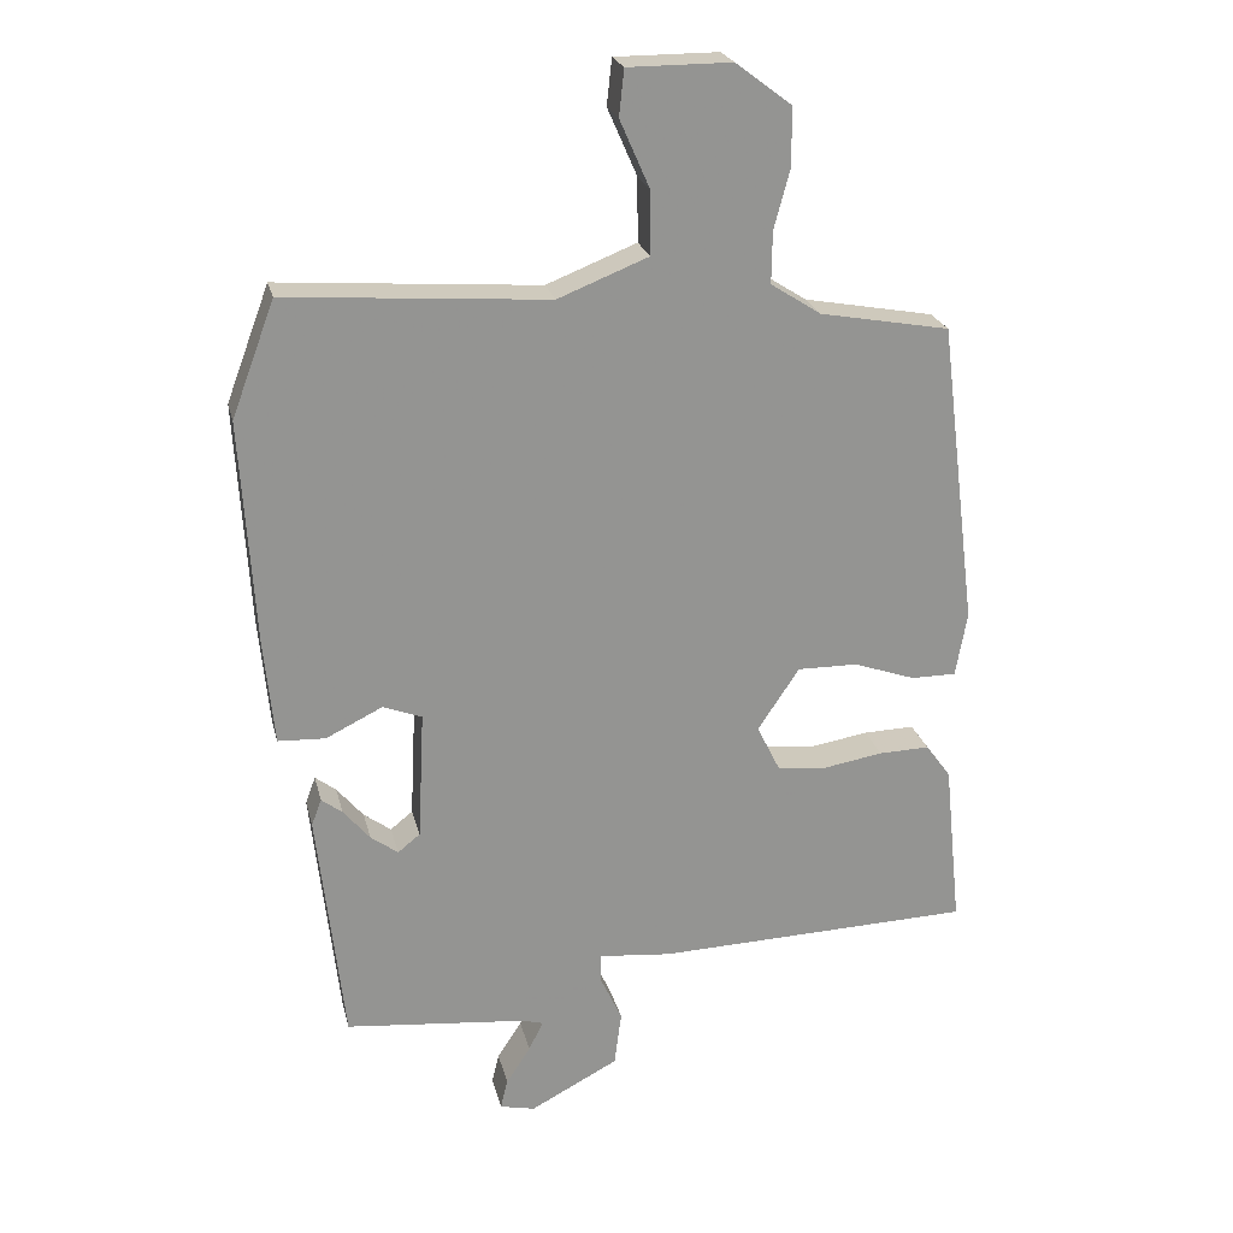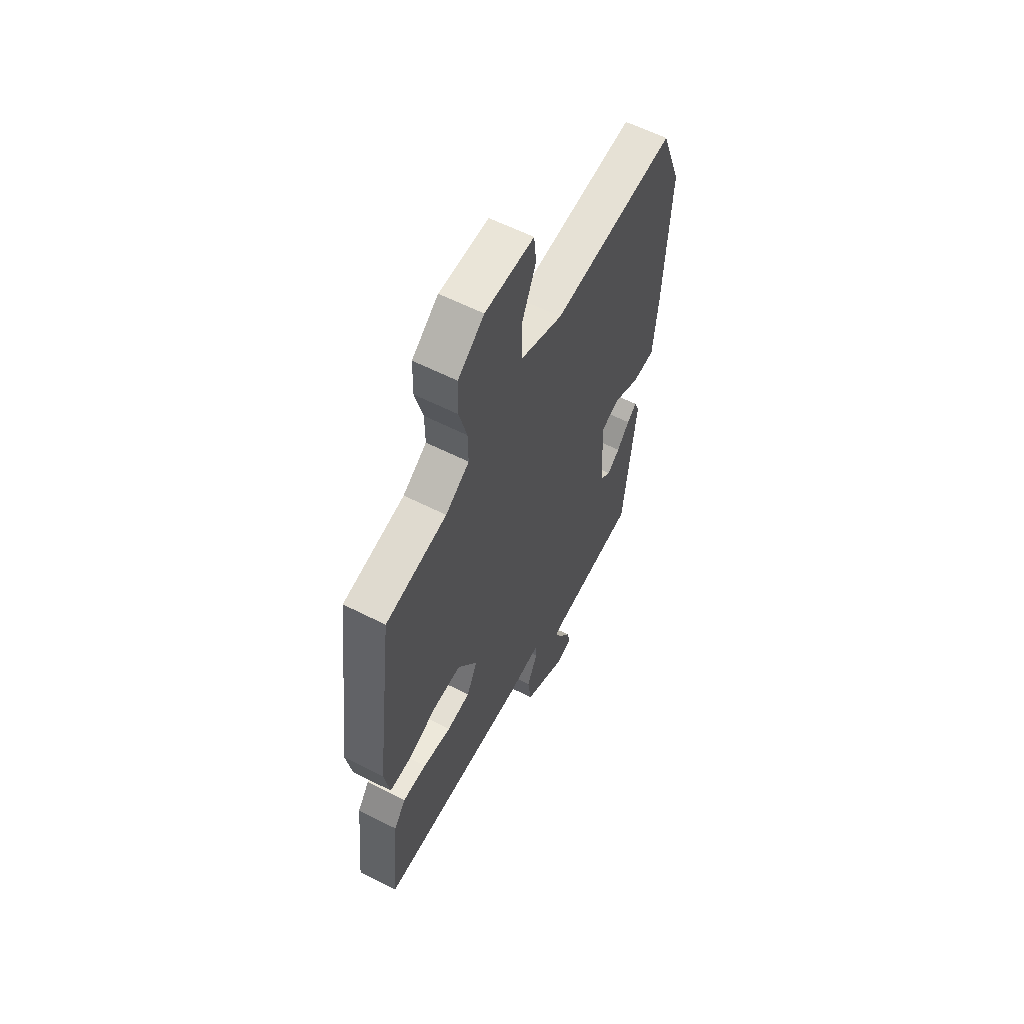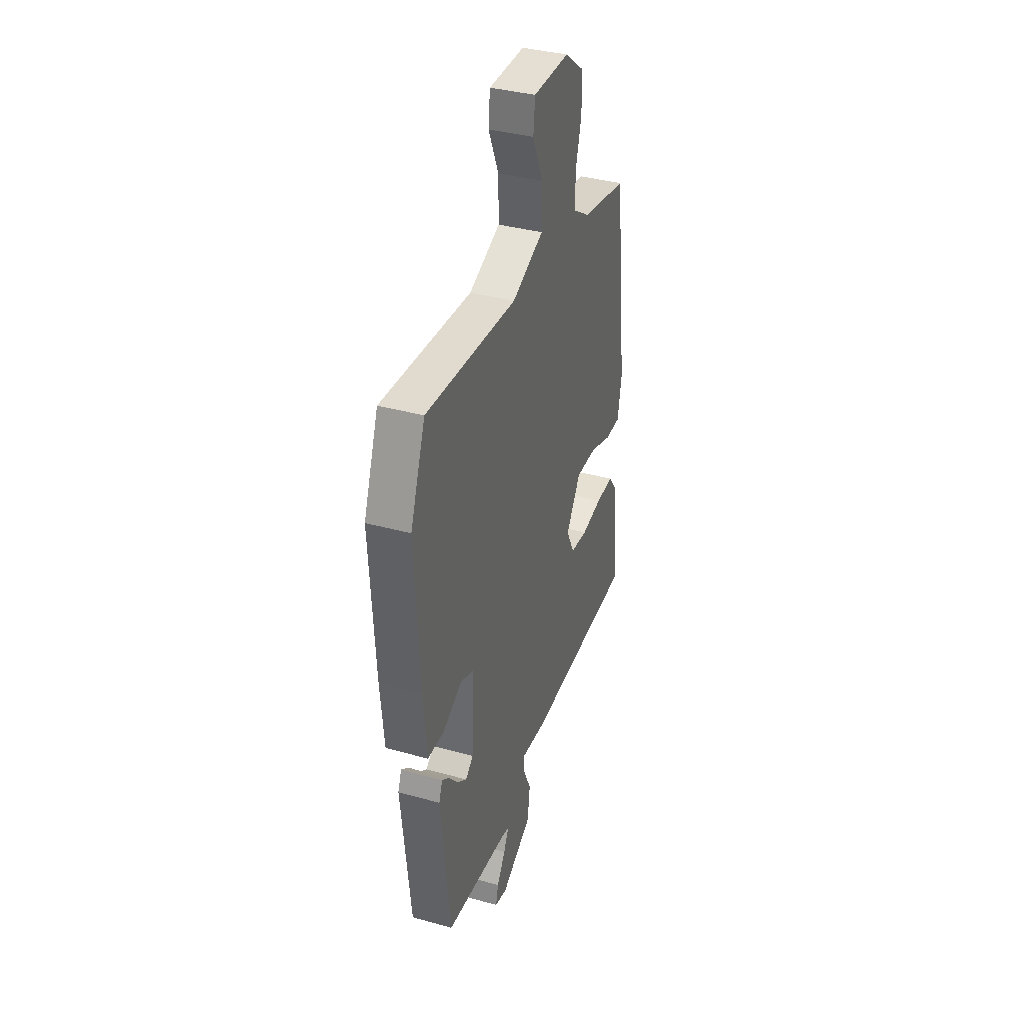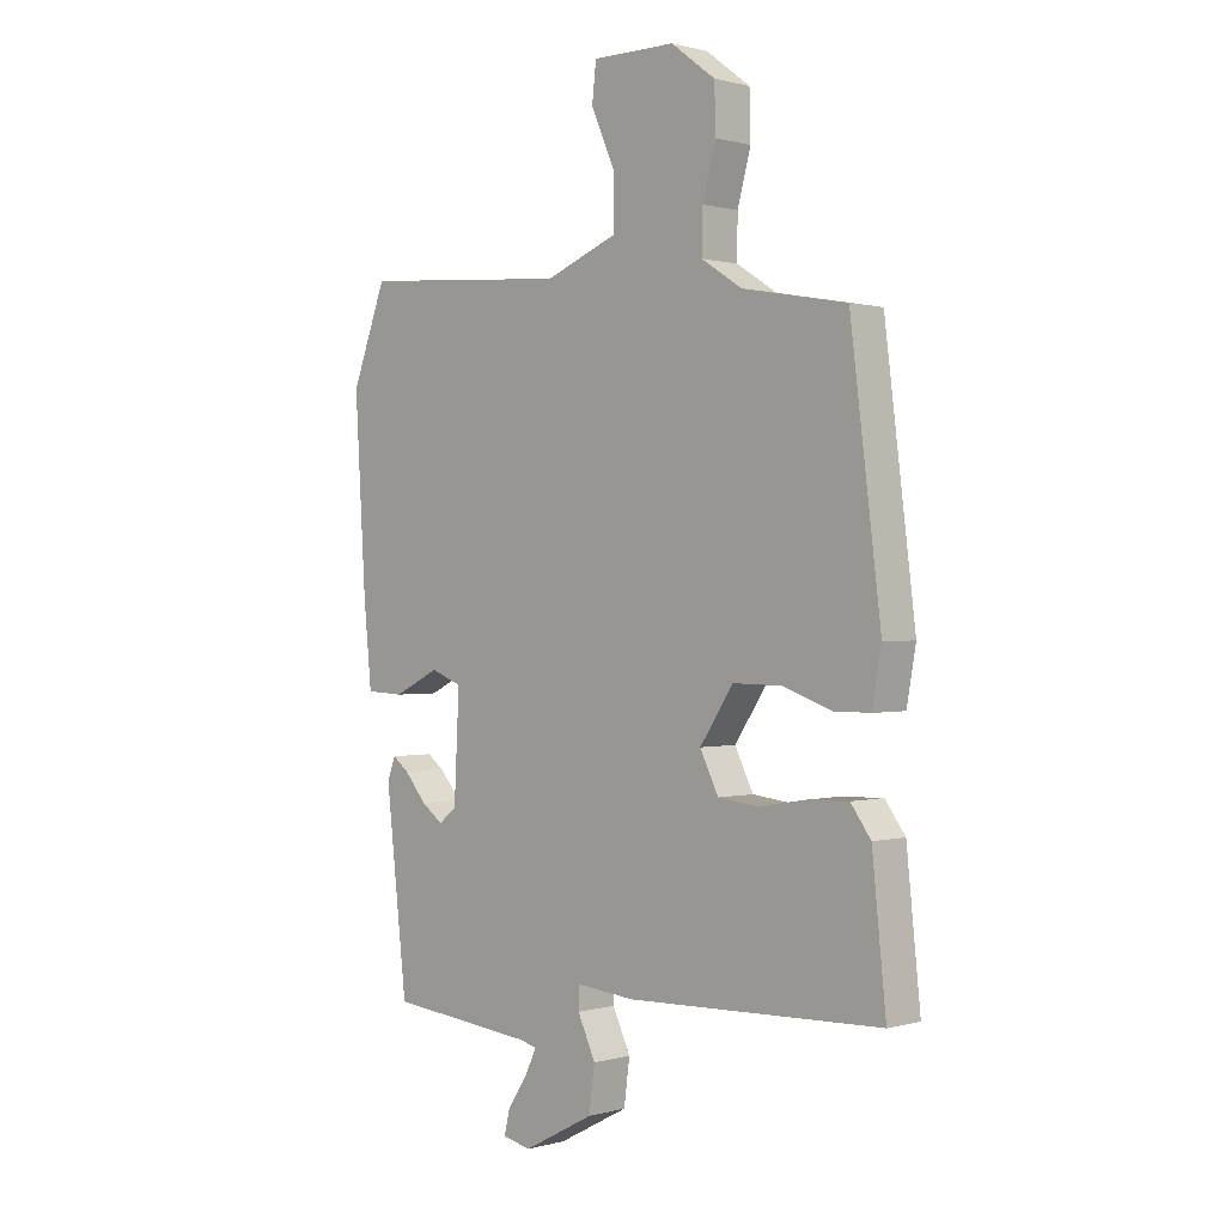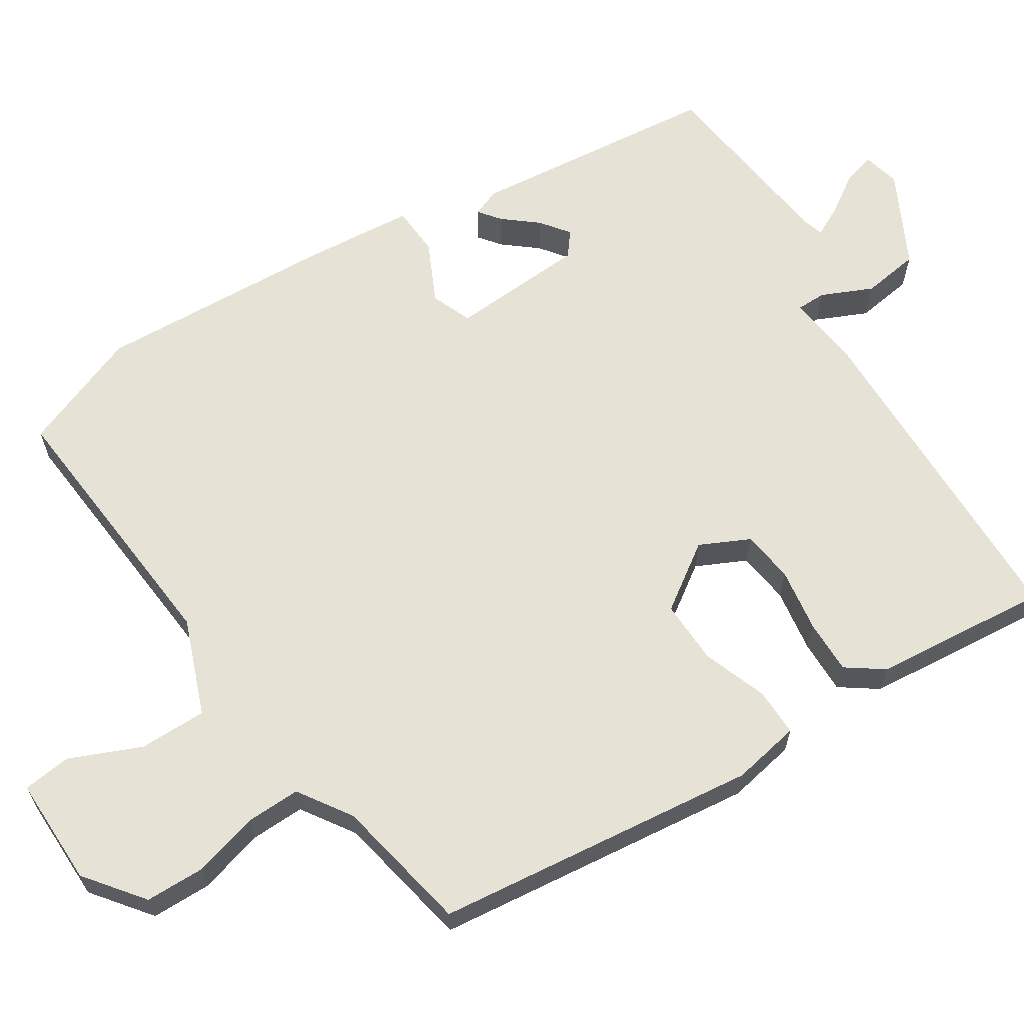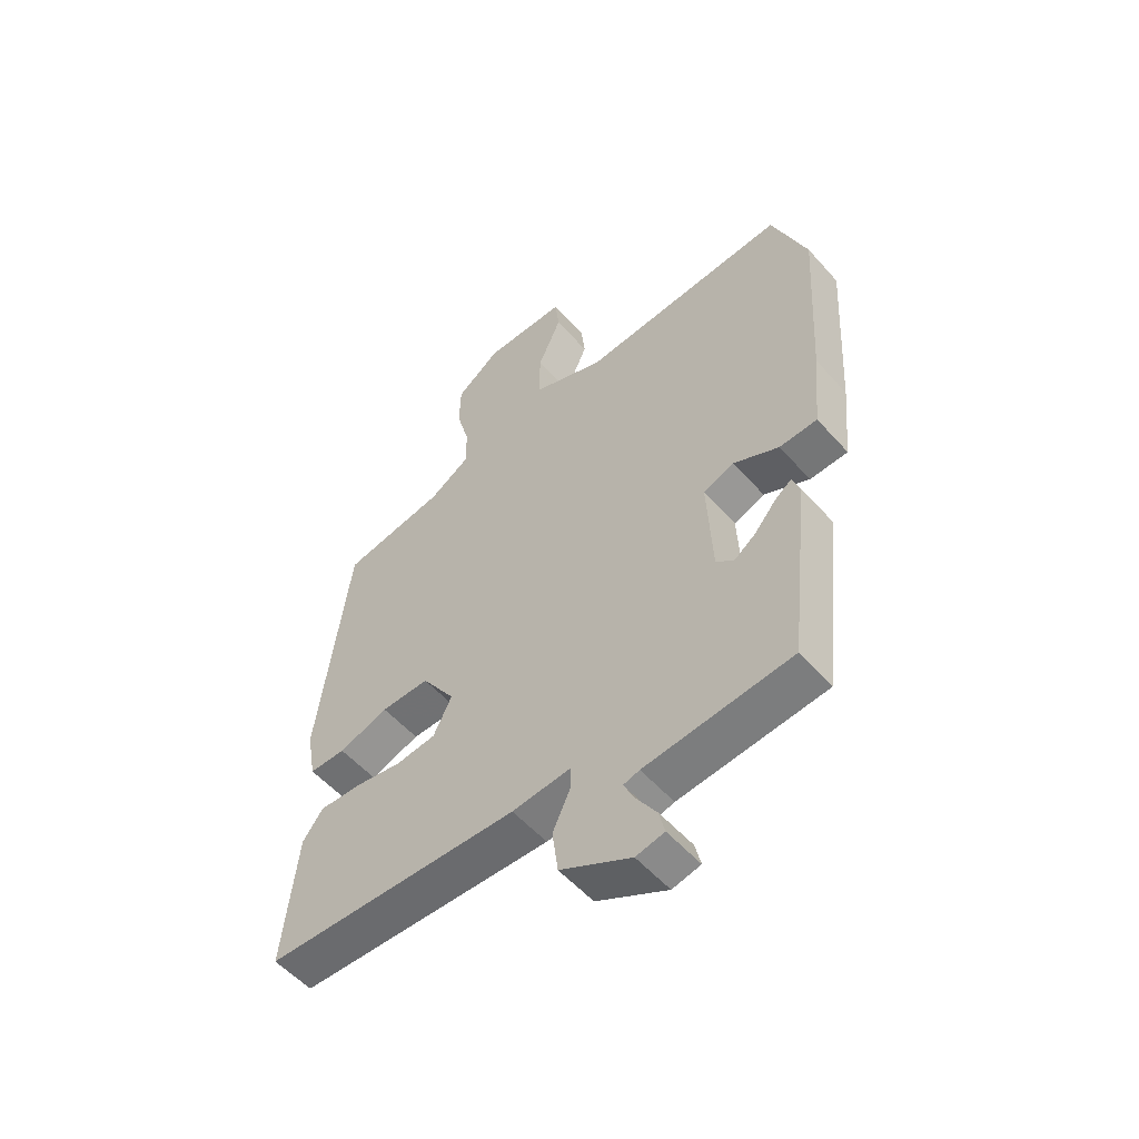
<metadata>
{"format":"obj","ext":"obj","renderer":"f3d","projection":"perspective","resolution":1024,"background":"white","views":[{"elev":23.2,"azim":-13.0,"up":"+Z"},{"elev":59.5,"azim":117.6,"up":"+Z"},{"elev":37.1,"azim":-70.3,"up":"+Z"},{"elev":0.6,"azim":44.4,"up":"+Z"},{"elev":63.8,"azim":56.7,"up":"+Y"},{"elev":-54.8,"azim":-139.3,"up":"+Z"}]}
</metadata>
<code>
v 0.433 0.07 0.472
v 0.486 0.07 0.046
v 0.47 0.07 -0.044
v 0.407 0.07 -0.044
v 0.321 0.07 -0.014
v 0.237 0.07 -0.013
v 0.179 0.07 -0.1
v 0.211 0.07 -0.165
v 0.28 0.07 -0.173
v 0.364 0.07 -0.159
v 0.435 0.07 -0.157
v 0.47 0.07 -0.205
v 0.494 0.07 -0.437
v 0.051 0.07 -0.451
v -0.051 0.07 -0.441
v -0.051 0.07 -0.48
v -0.02 0.07 -0.547
v -0.03 0.07 -0.623
v -0.153 0.07 -0.688
v -0.202 0.07 -0.677
v -0.192 0.07 -0.635
v -0.158 0.07 -0.583
v -0.138 0.07 -0.542
v -0.166 0.07 -0.534
v -0.421 0.07 -0.508
v -0.458 0.07 -0.178
v -0.444 0.07 -0.141
v -0.415 0.07 -0.163
v -0.378 0.07 -0.207
v -0.34 0.07 -0.235
v -0.309 0.07 -0.21
v -0.3 0.07 -0.03
v -0.354 0.07 -0.009
v -0.433 0.07 -0.048
v -0.499 0.07 -0.045
v -0.513 0.07 0.1
v -0.532 0.07 0.415
v -0.472 0.07 0.575
v -0.108 0.07 0.548
v 0.018 0.07 0.598
v 0.017 0.07 0.687
v -0.024 0.07 0.78
v -0.017 0.07 0.844
v 0.127 0.07 0.844
v 0.204 0.07 0.786
v 0.206 0.07 0.707
v 0.183 0.07 0.622
v 0.182 0.07 0.55
v 0.252 0.07 0.505
v 0.433 0 0.472
v 0.486 0 0.046
v 0.47 0 -0.044
v 0.407 0 -0.044
v 0.321 0 -0.014
v 0.237 0 -0.013
v 0.179 0 -0.1
v 0.211 0 -0.165
v 0.28 0 -0.173
v 0.364 0 -0.159
v 0.435 0 -0.157
v 0.47 0 -0.205
v 0.494 0 -0.437
v 0.051 0 -0.451
v -0.051 0 -0.441
v -0.051 0 -0.48
v -0.02 0 -0.547
v -0.03 0 -0.623
v -0.153 0 -0.688
v -0.202 0 -0.677
v -0.192 0 -0.635
v -0.158 0 -0.583
v -0.138 0 -0.542
v -0.166 0 -0.534
v -0.421 0 -0.508
v -0.458 0 -0.178
v -0.444 0 -0.141
v -0.415 0 -0.163
v -0.378 0 -0.207
v -0.34 0 -0.235
v -0.309 0 -0.21
v -0.3 0 -0.03
v -0.354 0 -0.009
v -0.433 0 -0.048
v -0.499 0 -0.045
v -0.513 0 0.1
v -0.532 0 0.415
v -0.472 0 0.575
v -0.108 0 0.548
v 0.018 0 0.598
v 0.017 0 0.687
v -0.024 0 0.78
v -0.017 0 0.844
v 0.127 0 0.844
v 0.204 0 0.786
v 0.206 0 0.707
v 0.183 0 0.622
v 0.182 0 0.55
v 0.252 0 0.505
f 45 46 47
f 44 45 47
f 43 44 47
f 42 43 47
f 41 42 47
f 40 41 47 48
f 39 40 48 49
f 39 49 1
f 38 39 1
f 37 38 1
f 36 37 1
f 35 36 1
f 34 35 1
f 33 34 1
f 27 28 29
f 26 27 29
f 25 26 29
f 24 25 29
f 23 24 29 30
f 20 21 22
f 19 20 22
f 18 19 22
f 17 18 22
f 16 17 22
f 15 16 22 23
f 13 14 15
f 12 13 15
f 11 12 15
f 10 11 15
f 9 10 15
f 8 9 15
f 7 8 15
f 23 30 31
f 15 23 31
f 7 15 31
f 6 7 31
f 3 4 5
f 2 3 5
f 32 33 1 2
f 6 31 32
f 6 32 2
f 2 5 6
f 96 95 94
f 96 94 93
f 96 93 92
f 96 92 91
f 96 91 90
f 97 96 90 89
f 98 97 89 88
f 50 98 88
f 50 88 87
f 50 87 86
f 50 86 85
f 50 85 84
f 50 84 83
f 50 83 82
f 78 77 76
f 78 76 75
f 78 75 74
f 78 74 73
f 79 78 73 72
f 71 70 69
f 71 69 68
f 71 68 67
f 71 67 66
f 71 66 65
f 72 71 65 64
f 64 63 62
f 64 62 61
f 64 61 60
f 64 60 59
f 64 59 58
f 64 58 57
f 64 57 56
f 80 79 72
f 80 72 64
f 80 64 56
f 80 56 55
f 54 53 52
f 54 52 51
f 51 50 82 81
f 81 80 55
f 51 81 55
f 55 54 51
f 1 50 51 2
f 2 51 52 3
f 3 52 53 4
f 4 53 54 5
f 5 54 55 6
f 6 55 56 7
f 7 56 57 8
f 8 57 58 9
f 9 58 59 10
f 10 59 60 11
f 11 60 61 12
f 12 61 62 13
f 13 62 63 14
f 14 63 64 15
f 15 64 65 16
f 16 65 66 17
f 17 66 67 18
f 18 67 68 19
f 19 68 69 20
f 20 69 70 21
f 21 70 71 22
f 22 71 72 23
f 23 72 73 24
f 24 73 74 25
f 25 74 75 26
f 26 75 76 27
f 27 76 77 28
f 28 77 78 29
f 29 78 79 30
f 30 79 80 31
f 31 80 81 32
f 32 81 82 33
f 33 82 83 34
f 34 83 84 35
f 35 84 85 36
f 36 85 86 37
f 37 86 87 38
f 38 87 88 39
f 39 88 89 40
f 40 89 90 41
f 41 90 91 42
f 42 91 92 43
f 43 92 93 44
f 44 93 94 45
f 45 94 95 46
f 46 95 96 47
f 47 96 97 48
f 48 97 98 49
f 49 98 50 1

</code>
